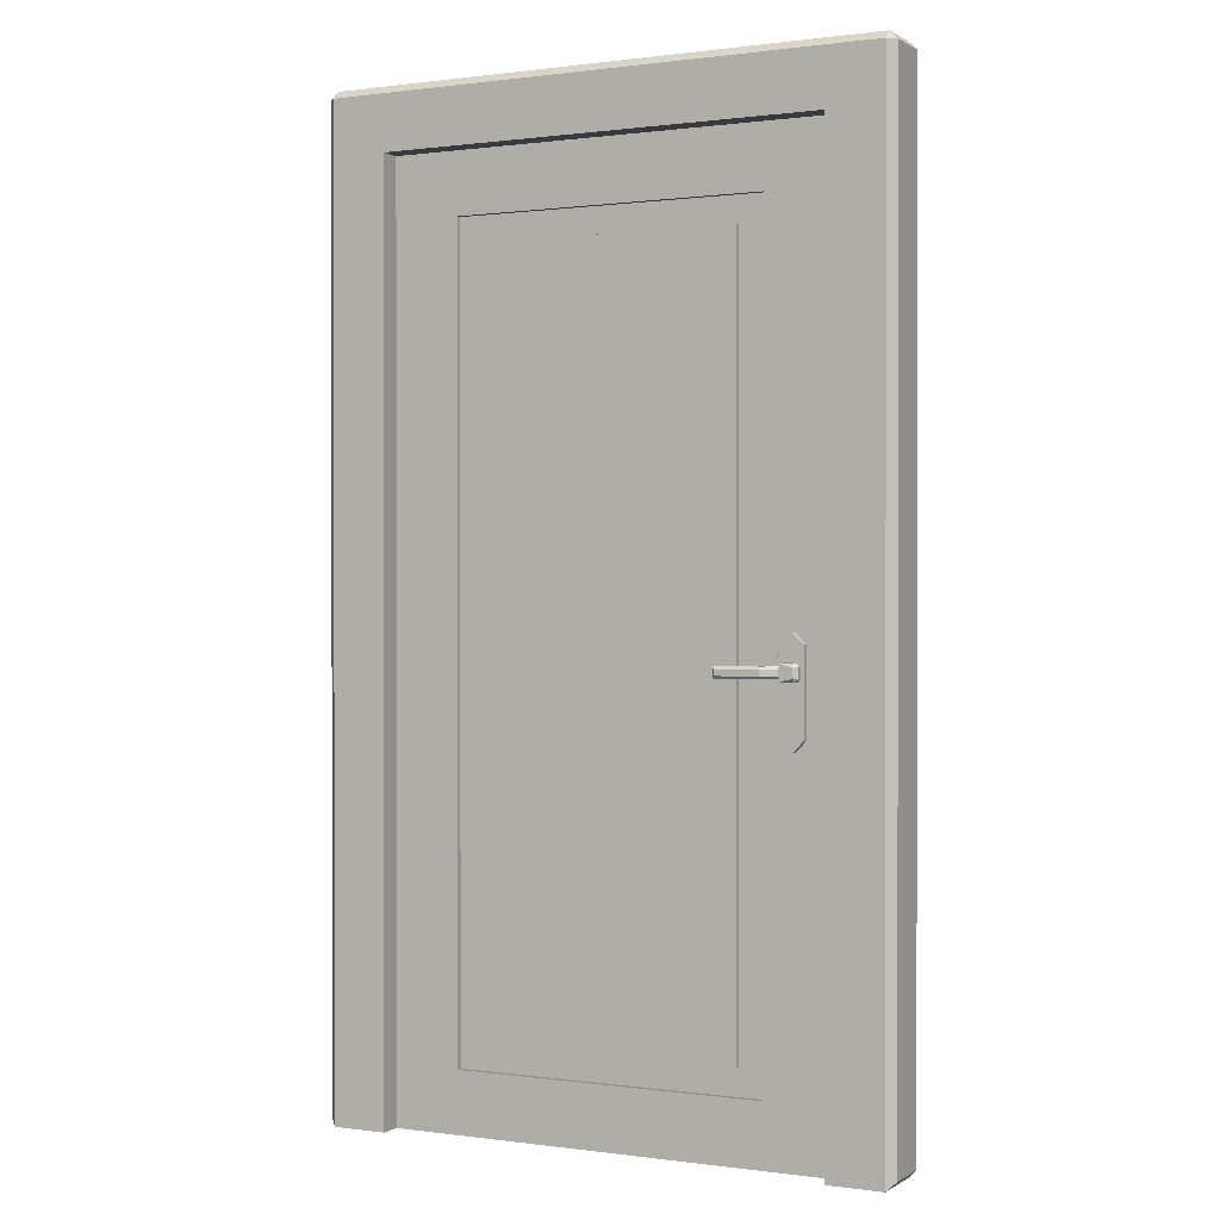
<metadata>
{"format":"obj","ext":"obj","renderer":"f3d","projection":"perspective","resolution":1024,"background":"white","views":[{"elev":0.4,"azim":27.0,"up":"+Y"}]}
</metadata>
<code>
o Cube_Frame_0
v -0.6148 2.178 0.05269
v -0.6324 2.161 0.05269
v -0.6148 2.161 0.07027
v -0.6148 2.178 -0.05269
v -0.6148 2.161 -0.07027
v -0.6324 2.161 -0.05269
v 0.6324 2.161 0.05269
v 0.6148 2.178 0.05269
v 0.6148 2.161 0.07027
v 0.6324 2.161 -0.05269
v 0.6148 2.161 -0.07027
v 0.6148 2.178 -0.05269
v 0.6324 2.161 0.05269
v 0.6324 0.01758 0.05269
v 0.6324 0.01758 -0.05269
v 0.6324 2.161 -0.05269
v -0.6148 0 -0.07027
v -0.4919 0 -0.07027
v -0.4919 0 0.07027
v -0.6148 0 0.07027
v -0.4919 0 -0.07027
v -0.4919 2.038 -0.07027
v -0.4919 2.038 0.07027
v -0.4919 0 0.07027
v 0.4919 0 0.07027
v 0.4919 0 -0.07027
v 0.6148 0 -0.07027
v 0.6148 0 0.07027
v -0.6148 2.178 0.05269
v 0.6148 2.178 0.05269
v 0.6148 2.178 -0.05269
v -0.6148 2.178 -0.05269
v -0.4919 2.038 0.07027
v -0.4919 2.038 -0.07027
v 0.4919 2.038 -0.07027
v 0.4919 2.038 0.07027
v 0.4919 2.038 0.07027
v 0.4919 2.038 -0.07027
v 0.4919 0 -0.07027
v 0.4919 0 0.07027
v -0.6148 0 -0.07027
v -0.6148 0 0.07027
v -0.6324 0.01758 0.05269
v -0.6324 0.01758 -0.05269
v -0.6148 2.178 0.05269
v -0.6148 2.178 -0.05269
v -0.6324 2.161 -0.05269
v -0.6324 2.161 0.05269
v -0.6148 0 0.07027
v -0.6148 2.161 0.07027
v -0.6324 2.161 0.05269
v -0.6324 0.01758 0.05269
v -0.6148 2.161 -0.07027
v -0.6148 0 -0.07027
v -0.6324 0.01758 -0.05269
v -0.6324 2.161 -0.05269
v 0.6148 2.178 -0.05269
v 0.6148 2.178 0.05269
v 0.6324 2.161 0.05269
v 0.6324 2.161 -0.05269
v 0.6148 2.178 0.05269
v -0.6148 2.178 0.05269
v -0.6148 2.161 0.07027
v 0.6148 2.161 0.07027
v 0.6148 2.161 -0.07027
v -0.6148 2.161 -0.07027
v -0.6148 2.178 -0.05269
v 0.6148 2.178 -0.05269
v 0.6324 0.01758 -0.05269
v 0.6324 0.01758 0.05269
v 0.6148 0 0.07027
v 0.6148 0 -0.07027
v 0.6324 2.161 -0.05269
v 0.6324 0.01758 -0.05269
v 0.6148 0 -0.07027
v 0.6148 2.161 -0.07027
v 0.6148 2.161 0.07027
v 0.6148 0 0.07027
v 0.6324 0.01758 0.05269
v 0.6324 2.161 0.05269
v -0.6324 0.01758 0.05269
v -0.6324 2.161 0.05269
v -0.6324 2.161 -0.05269
v -0.6324 0.01758 -0.05269
v -0.6148 2.161 0.07027
v -0.6148 0 0.07027
v -0.4919 0 0.07027
v -0.4919 2.038 0.07027
v 0.4919 2.038 0.07027
v 0.4919 0 0.07027
v 0.6148 0 0.07027
v 0.6148 2.161 0.07027
v -0.6148 2.161 -0.07027
v 0.6148 2.161 -0.07027
v 0.6148 0 -0.07027
v 0.4919 0 -0.07027
v 0.4919 2.038 -0.07027
v -0.4919 2.038 -0.07027
v -0.4919 0 -0.07027
v -0.6148 0 -0.07027
f 1 2 3
f 4 5 6
f 7 8 9
f 10 11 12
f 13 14 15
f 13 15 16
f 17 18 19
f 17 19 20
f 21 22 23
f 21 23 24
f 25 26 27
f 25 27 28
f 29 30 31
f 29 31 32
f 33 34 35
f 33 35 36
f 37 38 39
f 37 39 40
f 41 42 43
f 41 43 44
f 45 46 47
f 45 47 48
f 49 50 51
f 49 51 52
f 53 54 55
f 53 55 56
f 57 58 59
f 57 59 60
f 61 62 63
f 61 63 64
f 65 66 67
f 65 67 68
f 69 70 71
f 69 71 72
f 73 74 75
f 73 75 76
f 77 78 79
f 77 79 80
f 81 82 83
f 81 83 84
f 92 90 91
f 90 92 89
f 89 92 88
f 88 86 87
f 86 88 85
f 85 88 92
f 93 99 100
f 99 93 98
f 98 93 97
f 97 95 96
f 95 97 94
f 94 97 93
o Cube.001_Door_0
v 0.3443 0.1358 -0.02108
v -0.3443 0.1358 -0.02108
v -0.3443 0.1358 -0.007698
v 0.3443 0.1358 -0.007698
v -0.4919 0 0.02108
v -0.4919 2.038 0.02108
v -0.4919 2.038 -0.02108
v -0.4919 0 -0.02108
v 0.3443 2.038 0.02108
v -0.2869 2.038 0.02108
v -0.2869 1.902 0.02108
v 0.3443 1.902 0.02108
v -0.2869 0.1947 0.02108
v -0.2869 1.843 0.02108
v -0.2869 1.843 0.007698
v -0.2869 0.1947 0.007699
v -0.3443 1.902 -0.02108
v 0.3443 1.902 -0.02108
v 0.3443 1.902 -0.007699
v -0.3443 1.902 -0.007699
v -0.2869 0.1947 -0.02108
v -0.2869 1.843 -0.02108
v 0.2869 1.843 -0.02108
v 0.2869 0.1947 -0.02108
v 0.2869 1.843 0.02108
v 0.2869 0.1947 0.02108
v 0.2869 0.1947 0.007699
v 0.2869 1.843 0.007698
v 0.2869 0.1947 0.02108
v 0.2869 1.843 0.02108
v -0.2869 1.843 0.02108
v -0.2869 0.1947 0.02108
v -0.3443 1.902 0.02108
v -0.3443 0.1358 0.02108
v -0.3443 0.1358 0.007699
v -0.3443 1.902 0.007698
v -0.2869 1.843 0.02108
v 0.2869 1.843 0.02108
v 0.2869 1.843 0.007698
v -0.2869 1.843 0.007698
v 0.2869 0.1947 0.02108
v -0.2869 0.1947 0.02108
v -0.2869 0.1947 0.007699
v 0.2869 0.1947 0.007699
v 0.3443 1.902 -0.02108
v 0.3443 0.1358 -0.02108
v 0.3443 0.1358 -0.007698
v 0.3443 1.902 -0.007699
v -0.3443 0.1947 -0.007698
v -0.3443 1.843 -0.007699
v -0.2869 1.843 -0.007699
v -0.2869 0.1947 -0.007698
v 0.3443 0.1947 0.007699
v 0.3443 1.843 0.007698
v 0.2869 1.843 0.007698
v 0.2869 0.1947 0.007699
v -0.2869 1.843 -0.02108
v -0.2869 0.1947 -0.02108
v -0.2869 0.1947 -0.007698
v -0.2869 1.843 -0.007699
v -0.3443 0.1358 0.02108
v 0.3443 0.1358 0.02108
v 0.3443 0.1358 0.007699
v -0.3443 0.1358 0.007699
v 0.2869 0.1947 -0.02108
v 0.2869 1.843 -0.02108
v 0.2869 1.843 -0.007699
v 0.2869 0.1947 -0.007698
v -0.2869 0.1947 -0.02108
v 0.2869 0.1947 -0.02108
v 0.2869 0.1947 -0.007698
v -0.2869 0.1947 -0.007698
v 0.2869 1.843 -0.02108
v -0.2869 1.843 -0.02108
v -0.2869 1.843 -0.007699
v 0.2869 1.843 -0.007699
v 0.4919 0 -0.02108
v 0.4919 2.038 0.02108
v 0.4919 0 0.02108
v 0.4919 2.038 -0.02108
v -0.3443 0.1358 -0.02108
v -0.3443 0.1947 -0.007698
v -0.3443 0.1358 -0.007698
v -0.3443 1.843 -0.007699
v -0.3443 1.902 -0.007699
v -0.3443 1.902 -0.02108
v -0.3443 0 -0.02108
v -0.4919 0 0.02108
v -0.4919 0 -0.02108
v 0.4919 0 0.02108
v 0.4919 0 -0.02108
v -0.3443 0.1358 -0.02108
v 0.4919 0 -0.02108
v -0.3443 0 -0.02108
v 0.4919 0.1358 -0.02108
v 0.4919 0 0.02108
v 0.3443 0.1358 0.02108
v -0.4919 0 0.02108
v 0.4919 2.038 0.02108
v 0.3443 1.902 0.02108
v 0.3443 2.038 0.02108
v -0.2869 2.038 0.02108
v -0.3443 1.902 0.02108
v -0.2869 1.902 0.02108
v -0.3443 0.1358 0.02108
v -0.4919 2.038 0.02108
v 0.3443 1.902 0.007698
v -0.3443 1.902 0.02108
v -0.3443 1.902 0.007698
v -0.2869 1.902 0.02108
v 0.3443 1.902 0.02108
v 0.3443 1.902 0.007698
v 0.2869 1.843 0.007698
v -0.2869 1.843 0.007698
v 0.3443 0.1947 0.007699
v -0.3443 0.1358 0.007699
v 0.3443 0.1358 0.007699
v -0.2869 0.1947 0.007699
v -0.3443 1.902 0.007698
v -0.2869 2.038 0.02108
v -0.4919 2.038 -0.02108
v -0.4919 2.038 0.02108
v 0.4919 2.038 -0.02108
v 0.3443 2.038 0.02108
v 0.4919 2.038 0.02108
v 0.3443 1.902 0.007698
v 0.3443 0.1358 0.02108
v 0.3443 1.902 0.02108
v 0.3443 0.1358 0.007699
v -0.4919 2.038 -0.02108
v -0.3443 0 -0.02108
v -0.4919 0 -0.02108
v -0.3443 0.1358 -0.02108
v -0.3443 1.902 -0.02108
v 0.3443 1.902 -0.02108
v 0.4919 0.1358 -0.02108
v 0.3443 0.1358 -0.02108
v 0.4919 2.038 -0.02108
v -0.3443 1.902 -0.007699
v -0.3443 1.843 -0.007699
v 0.2869 1.843 -0.007699
v 0.3443 0.1358 -0.007698
v -0.3443 0.1358 -0.007698
v 0.2869 0.1947 -0.007698
v 0.3443 1.902 -0.007699
f 101 102 103
f 101 103 104
f 105 106 107
f 105 107 108
f 109 110 111
f 109 111 112
f 113 114 115
f 113 115 116
f 117 118 119
f 117 119 120
f 121 122 123
f 121 123 124
f 125 126 127
f 125 127 128
f 129 130 131
f 129 131 132
f 133 134 135
f 133 135 136
f 137 138 139
f 137 139 140
f 141 142 143
f 141 143 144
f 145 146 147
f 145 147 148
f 149 150 151
f 149 151 152
f 153 154 155
f 153 155 156
f 157 158 159
f 157 159 160
f 161 162 163
f 161 163 164
f 165 166 167
f 165 167 168
f 169 170 171
f 169 171 172
f 173 174 175
f 173 175 176
f 177 178 179
f 178 177 180
f 181 182 183
f 182 181 184
f 184 181 185
f 185 181 186
f 187 188 189
f 188 187 190
f 190 187 191
f 192 193 194
f 193 192 195
f 196 197 198
f 197 196 199
f 197 199 200
f 200 199 201
f 202 203 204
f 198 205 206
f 205 198 197
f 206 205 203
f 206 203 202
f 207 208 209
f 208 207 210
f 210 207 211
f 212 213 154
f 213 212 214
f 215 216 217
f 216 215 218
f 216 218 219
f 219 218 214
f 219 214 212
f 220 221 222
f 221 220 223
f 223 220 224
f 223 224 225
f 226 227 228
f 227 226 229
f 230 231 232
f 231 230 233
f 233 230 234
f 234 230 235
f 235 236 237
f 236 235 238
f 238 235 230
f 239 151 240
f 151 239 241
f 149 242 243
f 242 149 244
f 242 244 245
f 245 244 241
f 245 241 239
o Cube.006_Latch_0
v 0.4349 0.8387 -0.03513
v 0.4349 1.023 -0.03513
v 0.4349 1.023 0.03513
v 0.4349 0.8387 0.03513
v 0.4122 1.046 -0.03513
v 0.4029 1.046 -0.03513
v 0.4029 1.046 0.03513
v 0.4122 1.046 0.03513
v 0.3801 0.8387 0.03513
v 0.3801 1.023 0.03513
v 0.3801 1.023 -0.03513
v 0.3801 0.8387 -0.03513
v 0.4029 0.8159 -0.03513
v 0.4029 0.8159 0.03513
v 0.3801 0.8387 0.03513
v 0.3801 0.8387 -0.03513
v 0.4029 1.046 0.03513
v 0.4029 1.046 -0.03513
v 0.3801 1.023 -0.03513
v 0.3801 1.023 0.03513
v 0.4122 0.8159 0.03513
v 0.4122 0.8159 -0.03513
v 0.4349 0.8387 -0.03513
v 0.4349 0.8387 0.03513
v 0.4122 1.046 -0.03513
v 0.4122 1.046 0.03513
v 0.4349 1.023 0.03513
v 0.4349 1.023 -0.03513
v 0.4029 0.8159 -0.03513
v 0.4122 0.8159 -0.03513
v 0.4122 0.8159 0.03513
v 0.4029 0.8159 0.03513
v 0.4122 0.8159 0.03513
v 0.4349 0.8387 0.03513
v 0.4349 1.023 0.03513
v 0.4122 1.046 0.03513
v 0.4029 1.046 0.03513
v 0.3801 1.023 0.03513
v 0.3801 0.8387 0.03513
v 0.4029 0.8159 0.03513
v 0.4029 0.8159 -0.03513
v 0.3801 0.8387 -0.03513
v 0.3801 1.023 -0.03513
v 0.4029 1.046 -0.03513
v 0.4122 1.046 -0.03513
v 0.4349 1.023 -0.03513
v 0.4349 0.8387 -0.03513
v 0.4122 0.8159 -0.03513
f 246 247 248
f 246 248 249
f 250 251 252
f 250 252 253
f 254 255 256
f 254 256 257
f 258 259 260
f 258 260 261
f 262 263 264
f 262 264 265
f 266 267 268
f 266 268 269
f 270 271 272
f 270 272 273
f 274 275 276
f 274 276 277
f 279 285 278
f 285 279 284
f 284 279 280
f 284 280 283
f 283 280 281
f 283 281 282
f 287 293 286
f 293 287 292
f 292 287 288
f 292 288 291
f 291 288 289
f 291 289 290
o Cube.007__0
v 0.421 0.9506 -0.03541
v 0.4276 0.9572 -0.03541
v 0.4276 0.9822 -0.03541
v 0.421 0.9888 -0.03541
v 0.396 0.9888 -0.03541
v 0.3894 0.9822 -0.03541
v 0.3894 0.9572 -0.03541
v 0.396 0.9506 -0.03541
f 295 301 294
f 301 295 300
f 300 295 299
f 299 295 296
f 299 296 298
f 298 296 297
o Cube.002_Latch_0
v 0.3894 0.9629 -0.03541
v 0.3894 0.9572 -0.04201
v 0.3935 0.9531 -0.03541
v 0.3894 0.9822 -0.04201
v 0.3894 0.9764 -0.03541
v 0.3935 0.9863 -0.03541
v 0.3894 0.9572 -0.04793
v 0.3894 0.9629 -0.05453
v 0.3935 0.9531 -0.05453
v 0.3894 0.9764 -0.05453
v 0.3894 0.9822 -0.04793
v 0.3935 0.9863 -0.05453
v 0.421 0.9888 -0.04696
v 0.421 0.9888 -0.03541
v 0.4276 0.9822 -0.03541
v 0.4276 0.9822 -0.04696
v 0.421 0.9506 -0.03541
v 0.421 0.9506 -0.04696
v 0.4276 0.9572 -0.04696
v 0.4276 0.9572 -0.03541
v 0.3894 0.9764 -0.05453
v 0.3894 0.9629 -0.05453
v 0.3615 0.9629 -0.08173
v 0.3615 0.9764 -0.08173
v 0.3894 0.9629 -0.03541
v 0.3894 0.9764 -0.03541
v 0.3615 0.9764 -0.06262
v 0.3615 0.9629 -0.06262
v 0.4276 0.9572 -0.04696
v 0.4276 0.9822 -0.04696
v 0.4276 0.9822 -0.03541
v 0.4276 0.9572 -0.03541
v 0.421 0.9888 -0.04696
v 0.396 0.9888 -0.04696
v 0.396 0.9888 -0.03541
v 0.421 0.9888 -0.03541
v 0.3894 0.9764 -0.05453
v 0.3615 0.9764 -0.08173
v 0.3615 0.9822 -0.07519
v 0.3894 0.9822 -0.04793
v 0.3615 0.9764 -0.06262
v 0.3894 0.9764 -0.03541
v 0.3894 0.9822 -0.04201
v 0.3615 0.9822 -0.06915
v 0.3615 0.9572 -0.06915
v 0.3894 0.9572 -0.04201
v 0.3894 0.9629 -0.03541
v 0.3615 0.9629 -0.06262
v 0.3615 0.9629 -0.08173
v 0.3894 0.9629 -0.05453
v 0.3894 0.9572 -0.04793
v 0.3615 0.9572 -0.07519
v 0.3615 0.9764 -0.08173
v 0.3615 0.9629 -0.08173
v 0.2304 0.9629 -0.08173
v 0.2304 0.9764 -0.08173
v 0.3615 0.9629 -0.06262
v 0.3615 0.9764 -0.06262
v 0.2304 0.9764 -0.06262
v 0.2304 0.9629 -0.06262
v 0.396 0.9506 -0.04696
v 0.421 0.9506 -0.04696
v 0.421 0.9506 -0.03541
v 0.396 0.9506 -0.03541
v 0.2277 0.9789 -0.06539
v 0.2277 0.9605 -0.06539
v 0.2304 0.9629 -0.06262
v 0.2304 0.9764 -0.06262
v 0.2277 0.9605 -0.07896
v 0.2277 0.9789 -0.07896
v 0.2304 0.9764 -0.08173
v 0.2304 0.9629 -0.08173
v 0.4179 0.9581 -0.05453
v 0.4201 0.9603 -0.05453
v 0.4276 0.9572 -0.04696
v 0.421 0.9506 -0.04696
v 0.4201 0.979 -0.05453
v 0.4179 0.9812 -0.05453
v 0.421 0.9888 -0.04696
v 0.4276 0.9822 -0.04696
v 0.3935 0.9531 -0.05453
v 0.4179 0.9581 -0.05453
v 0.421 0.9506 -0.04696
v 0.396 0.9506 -0.04696
v 0.4179 0.9812 -0.05453
v 0.3935 0.9863 -0.05453
v 0.396 0.9888 -0.04696
v 0.421 0.9888 -0.04696
v 0.4276 0.9822 -0.04696
v 0.4276 0.9572 -0.04696
v 0.4201 0.9603 -0.05453
v 0.4201 0.979 -0.05453
v 0.3615 0.9572 -0.06915
v 0.2277 0.9572 -0.06912
v 0.2277 0.9572 -0.07522
v 0.3615 0.9572 -0.07519
v 0.3894 0.9572 -0.04793
v 0.3894 0.9572 -0.04201
v 0.3935 0.9531 -0.05453
v 0.3894 0.9629 -0.05453
v 0.3894 0.9764 -0.05453
v 0.3935 0.9863 -0.05453
v 0.4179 0.9812 -0.05453
v 0.4201 0.979 -0.05453
v 0.4201 0.9603 -0.05453
v 0.4179 0.9581 -0.05453
v 0.396 0.9888 -0.03541
v 0.396 0.9888 -0.04696
v 0.3935 0.9863 -0.05453
v 0.3894 0.9822 -0.04793
v 0.3894 0.9822 -0.04201
v 0.3935 0.9863 -0.03541
v 0.3615 0.9572 -0.07519
v 0.2277 0.9572 -0.07522
v 0.2277 0.9605 -0.07896
v 0.2304 0.9629 -0.08173
v 0.3615 0.9629 -0.08173
v 0.2277 0.9822 -0.07522
v 0.3615 0.9822 -0.07519
v 0.3615 0.9764 -0.08173
v 0.2304 0.9764 -0.08173
v 0.2277 0.9789 -0.07896
v 0.2277 0.9572 -0.06912
v 0.2277 0.9605 -0.06539
v 0.2277 0.9789 -0.06539
v 0.2277 0.9822 -0.06912
v 0.2277 0.9822 -0.07522
v 0.2277 0.9789 -0.07896
v 0.2277 0.9605 -0.07896
v 0.2277 0.9572 -0.07522
v 0.2277 0.9789 -0.06539
v 0.2304 0.9764 -0.06262
v 0.3615 0.9764 -0.06262
v 0.3615 0.9822 -0.06915
v 0.2277 0.9822 -0.06912
v 0.2277 0.9572 -0.06912
v 0.3615 0.9572 -0.06915
v 0.3615 0.9629 -0.06262
v 0.2304 0.9629 -0.06262
v 0.2277 0.9605 -0.06539
v 0.3935 0.9531 -0.05453
v 0.396 0.9506 -0.04696
v 0.396 0.9506 -0.03541
v 0.3935 0.9531 -0.03541
v 0.3894 0.9572 -0.04201
v 0.3894 0.9572 -0.04793
v 0.3615 0.9822 -0.07519
v 0.2277 0.9822 -0.07522
v 0.2277 0.9822 -0.06912
v 0.3615 0.9822 -0.06915
v 0.3894 0.9822 -0.04201
v 0.3894 0.9822 -0.04793
f 302 303 304
f 305 306 307
f 308 309 310
f 311 312 313
f 314 315 316
f 314 316 317
f 318 319 320
f 318 320 321
f 322 323 324
f 322 324 325
f 326 327 328
f 326 328 329
f 330 331 332
f 330 332 333
f 334 335 336
f 334 336 337
f 338 339 340
f 338 340 341
f 342 343 344
f 342 344 345
f 346 347 348
f 346 348 349
f 350 351 352
f 350 352 353
f 354 355 356
f 354 356 357
f 358 359 360
f 358 360 361
f 362 363 364
f 362 364 365
f 366 367 368
f 366 368 369
f 370 371 372
f 370 372 373
f 374 375 376
f 374 376 377
f 378 379 380
f 378 380 381
f 382 383 384
f 382 384 385
f 386 387 388
f 386 388 389
f 390 391 392
f 390 392 393
f 397 395 396
f 395 397 394
f 394 397 398
f 394 398 399
f 401 407 400
f 407 401 406
f 406 401 405
f 405 401 402
f 405 402 403
f 405 403 404
f 409 413 408
f 413 409 412
f 412 409 411
f 411 409 410
f 417 415 416
f 415 417 414
f 414 417 418
f 420 423 419
f 423 420 422
f 422 420 421
f 427 425 426
f 425 427 424
f 424 427 428
f 424 428 431
f 431 428 429
f 431 429 430
f 433 436 432
f 436 433 435
f 435 433 434
f 438 441 437
f 441 438 440
f 440 438 439
f 442 446 447
f 446 442 445
f 445 442 443
f 445 443 444
f 451 449 450
f 449 451 448
f 448 451 452
f 448 452 453
o Cube.003_Latch_0
v 0.3894 0.9629 0.03541
v 0.3894 0.9572 0.04201
v 0.3935 0.9531 0.03541
v 0.3894 0.9822 0.04201
v 0.3894 0.9764 0.03541
v 0.3935 0.9863 0.03541
v 0.3894 0.9572 0.04793
v 0.3894 0.9629 0.05453
v 0.3935 0.9531 0.05453
v 0.3894 0.9764 0.05453
v 0.3894 0.9822 0.04793
v 0.3935 0.9863 0.05453
v 0.421 0.9888 0.04696
v 0.421 0.9888 0.03541
v 0.4276 0.9822 0.03541
v 0.4276 0.9822 0.04696
v 0.421 0.9506 0.03541
v 0.421 0.9506 0.04696
v 0.4276 0.9572 0.04696
v 0.4276 0.9572 0.03541
v 0.3894 0.9764 0.05453
v 0.3894 0.9629 0.05453
v 0.3615 0.9629 0.08173
v 0.3615 0.9764 0.08173
v 0.3894 0.9629 0.03541
v 0.3894 0.9764 0.03541
v 0.3615 0.9764 0.06262
v 0.3615 0.9629 0.06262
v 0.3894 0.9822 0.04201
v 0.3894 0.9822 0.04793
v 0.3615 0.9822 0.07519
v 0.3615 0.9822 0.06915
v 0.4276 0.9572 0.04696
v 0.4276 0.9822 0.04696
v 0.4276 0.9822 0.03541
v 0.4276 0.9572 0.03541
v 0.3615 0.9822 0.06915
v 0.3615 0.9822 0.07519
v 0.2628 0.9822 0.07522
v 0.2628 0.9822 0.06912
v 0.3894 0.9572 0.04793
v 0.3894 0.9572 0.04201
v 0.3615 0.9572 0.06915
v 0.3615 0.9572 0.07519
v 0.421 0.9888 0.04696
v 0.396 0.9888 0.04696
v 0.396 0.9888 0.03541
v 0.421 0.9888 0.03541
v 0.3615 0.9572 0.07519
v 0.3615 0.9572 0.06915
v 0.2628 0.9572 0.06912
v 0.2628 0.9572 0.07522
v 0.3894 0.9764 0.05453
v 0.3615 0.9764 0.08173
v 0.3615 0.9822 0.07519
v 0.3894 0.9822 0.04793
v 0.3615 0.9764 0.06262
v 0.3894 0.9764 0.03541
v 0.3894 0.9822 0.04201
v 0.3615 0.9822 0.06915
v 0.3615 0.9572 0.06915
v 0.3894 0.9572 0.04201
v 0.3894 0.9629 0.03541
v 0.3615 0.9629 0.06262
v 0.3615 0.9629 0.08173
v 0.3894 0.9629 0.05453
v 0.3894 0.9572 0.04793
v 0.3615 0.9572 0.07519
v 0.3615 0.9764 0.08173
v 0.3615 0.9629 0.08173
v 0.2656 0.9629 0.08173
v 0.2656 0.9764 0.08173
v 0.3615 0.9629 0.06262
v 0.3615 0.9764 0.06262
v 0.2656 0.9764 0.06262
v 0.2656 0.9629 0.06262
v 0.396 0.9506 0.04696
v 0.421 0.9506 0.04696
v 0.421 0.9506 0.03541
v 0.396 0.9506 0.03541
v 0.2628 0.9789 0.06539
v 0.2628 0.9605 0.06539
v 0.2656 0.9629 0.06262
v 0.2656 0.9764 0.06262
v 0.2628 0.9605 0.07896
v 0.2628 0.9789 0.07896
v 0.2656 0.9764 0.08173
v 0.2656 0.9629 0.08173
v 0.4179 0.9581 0.05453
v 0.4201 0.9603 0.05453
v 0.4276 0.9572 0.04696
v 0.421 0.9506 0.04696
v 0.4201 0.979 0.05453
v 0.4179 0.9812 0.05453
v 0.421 0.9888 0.04696
v 0.4276 0.9822 0.04696
v 0.3935 0.9531 0.05453
v 0.4179 0.9581 0.05453
v 0.421 0.9506 0.04696
v 0.396 0.9506 0.04696
v 0.4179 0.9812 0.05453
v 0.3935 0.9863 0.05453
v 0.396 0.9888 0.04696
v 0.421 0.9888 0.04696
v 0.4276 0.9822 0.04696
v 0.4276 0.9572 0.04696
v 0.4201 0.9603 0.05453
v 0.4201 0.979 0.05453
v 0.3935 0.9531 0.05453
v 0.3894 0.9629 0.05453
v 0.3894 0.9764 0.05453
v 0.3935 0.9863 0.05453
v 0.4179 0.9812 0.05453
v 0.4201 0.979 0.05453
v 0.4201 0.9603 0.05453
v 0.4179 0.9581 0.05453
v 0.396 0.9888 0.03541
v 0.396 0.9888 0.04696
v 0.3935 0.9863 0.05453
v 0.3894 0.9822 0.04793
v 0.3894 0.9822 0.04201
v 0.3935 0.9863 0.03541
v 0.3615 0.9572 0.07519
v 0.2628 0.9572 0.07522
v 0.2628 0.9605 0.07896
v 0.2656 0.9629 0.08173
v 0.3615 0.9629 0.08173
v 0.2628 0.9822 0.07522
v 0.3615 0.9822 0.07519
v 0.3615 0.9764 0.08173
v 0.2656 0.9764 0.08173
v 0.2628 0.9789 0.07896
v 0.2628 0.9572 0.06912
v 0.2628 0.9605 0.06539
v 0.2628 0.9789 0.06539
v 0.2628 0.9822 0.06912
v 0.2628 0.9822 0.07522
v 0.2628 0.9789 0.07896
v 0.2628 0.9605 0.07896
v 0.2628 0.9572 0.07522
v 0.2628 0.9789 0.06539
v 0.2656 0.9764 0.06262
v 0.3615 0.9764 0.06262
v 0.3615 0.9822 0.06915
v 0.2628 0.9822 0.06912
v 0.2628 0.9572 0.06912
v 0.3615 0.9572 0.06915
v 0.3615 0.9629 0.06262
v 0.2656 0.9629 0.06262
v 0.2628 0.9605 0.06539
v 0.3935 0.9531 0.05453
v 0.396 0.9506 0.04696
v 0.396 0.9506 0.03541
v 0.3935 0.9531 0.03541
v 0.3894 0.9572 0.04201
v 0.3894 0.9572 0.04793
f 454 456 455
f 457 459 458
f 460 462 461
f 463 465 464
f 466 468 467
f 466 469 468
f 470 472 471
f 470 473 472
f 474 476 475
f 474 477 476
f 478 480 479
f 478 481 480
f 482 484 483
f 482 485 484
f 486 488 487
f 486 489 488
f 490 492 491
f 490 493 492
f 494 496 495
f 494 497 496
f 498 500 499
f 498 501 500
f 502 504 503
f 502 505 504
f 506 508 507
f 506 509 508
f 510 512 511
f 510 513 512
f 514 516 515
f 514 517 516
f 518 520 519
f 518 521 520
f 522 524 523
f 522 525 524
f 526 528 527
f 526 529 528
f 530 532 531
f 530 533 532
f 534 536 535
f 534 537 536
f 538 540 539
f 538 541 540
f 542 544 543
f 542 545 544
f 546 548 547
f 546 549 548
f 550 552 551
f 550 553 552
f 554 556 555
f 554 557 556
f 558 560 559
f 558 561 560
f 563 562 569
f 569 568 563
f 568 567 563
f 567 564 563
f 567 565 564
f 567 566 565
f 571 570 575
f 575 574 571
f 574 573 571
f 573 572 571
f 579 578 577
f 577 576 579
f 576 580 579
f 582 581 585
f 585 584 582
f 584 583 582
f 589 588 587
f 587 586 589
f 586 590 589
f 586 593 590
f 593 591 590
f 593 592 591
f 595 594 598
f 598 597 595
f 597 596 595
f 600 599 603
f 603 602 600
f 602 601 600
f 604 609 608
f 608 607 604
f 607 605 604
f 607 606 605

</code>
